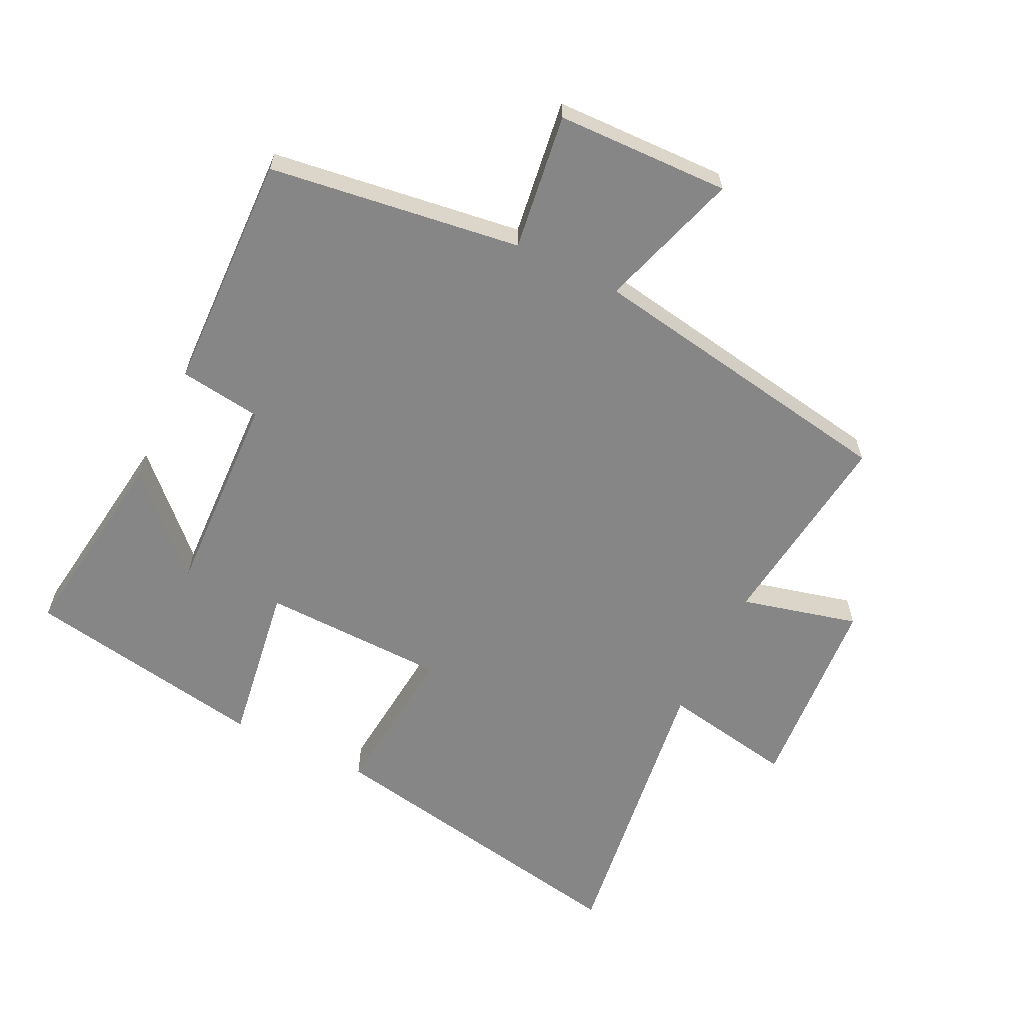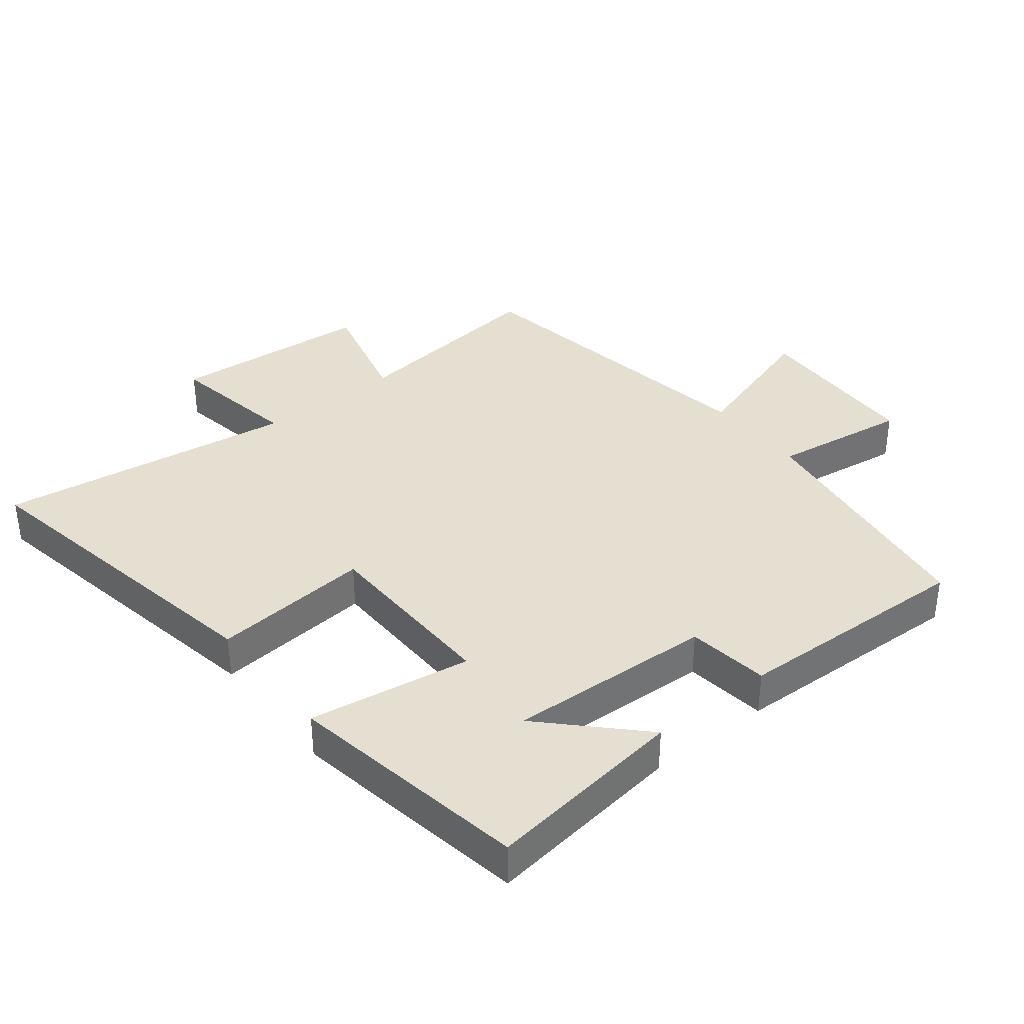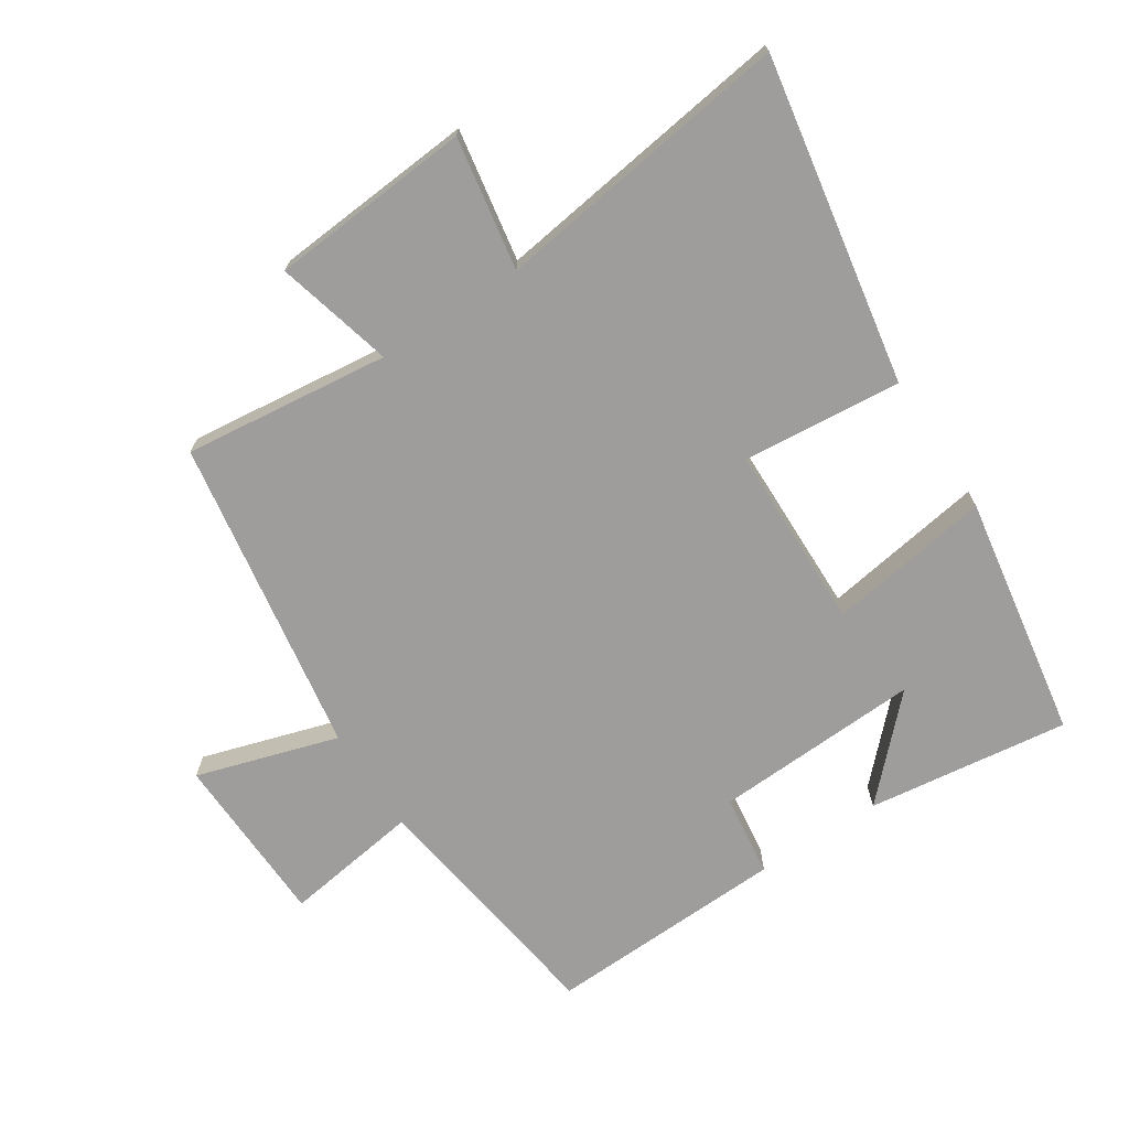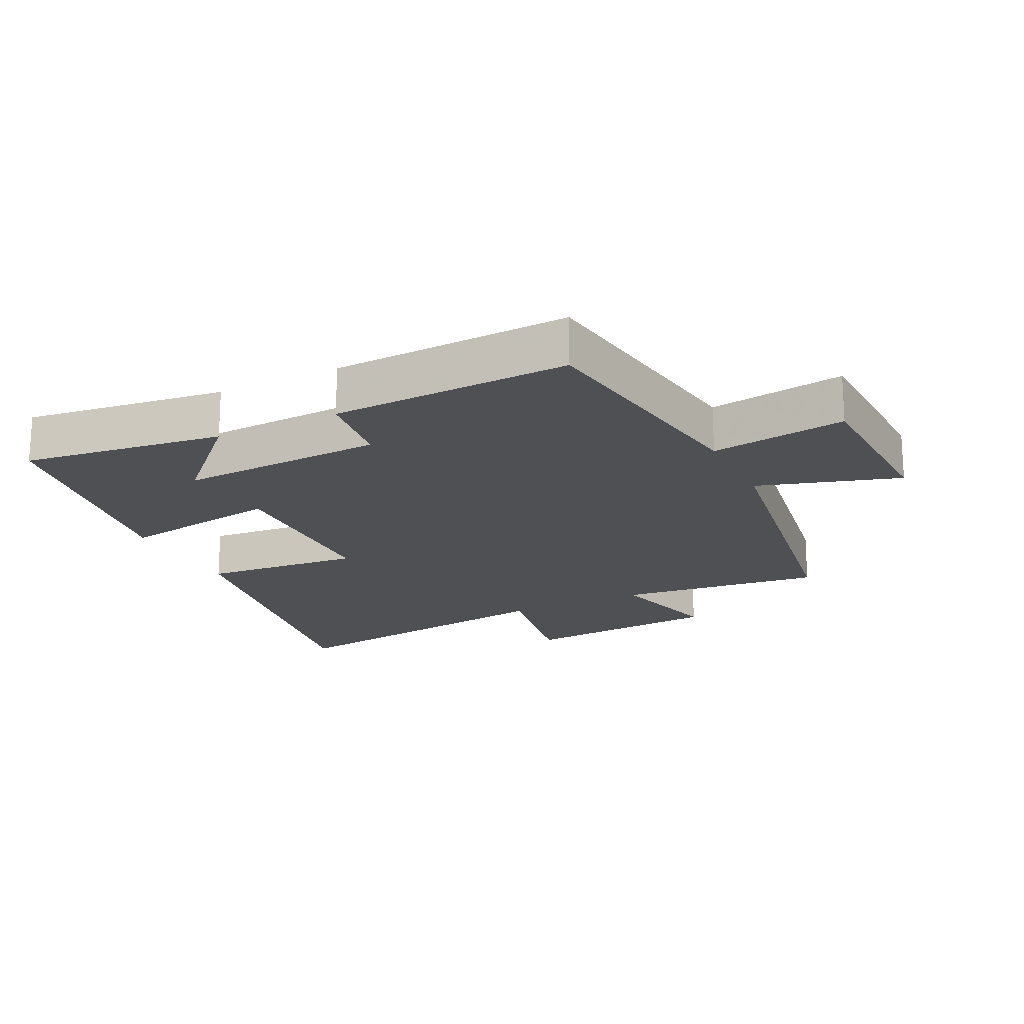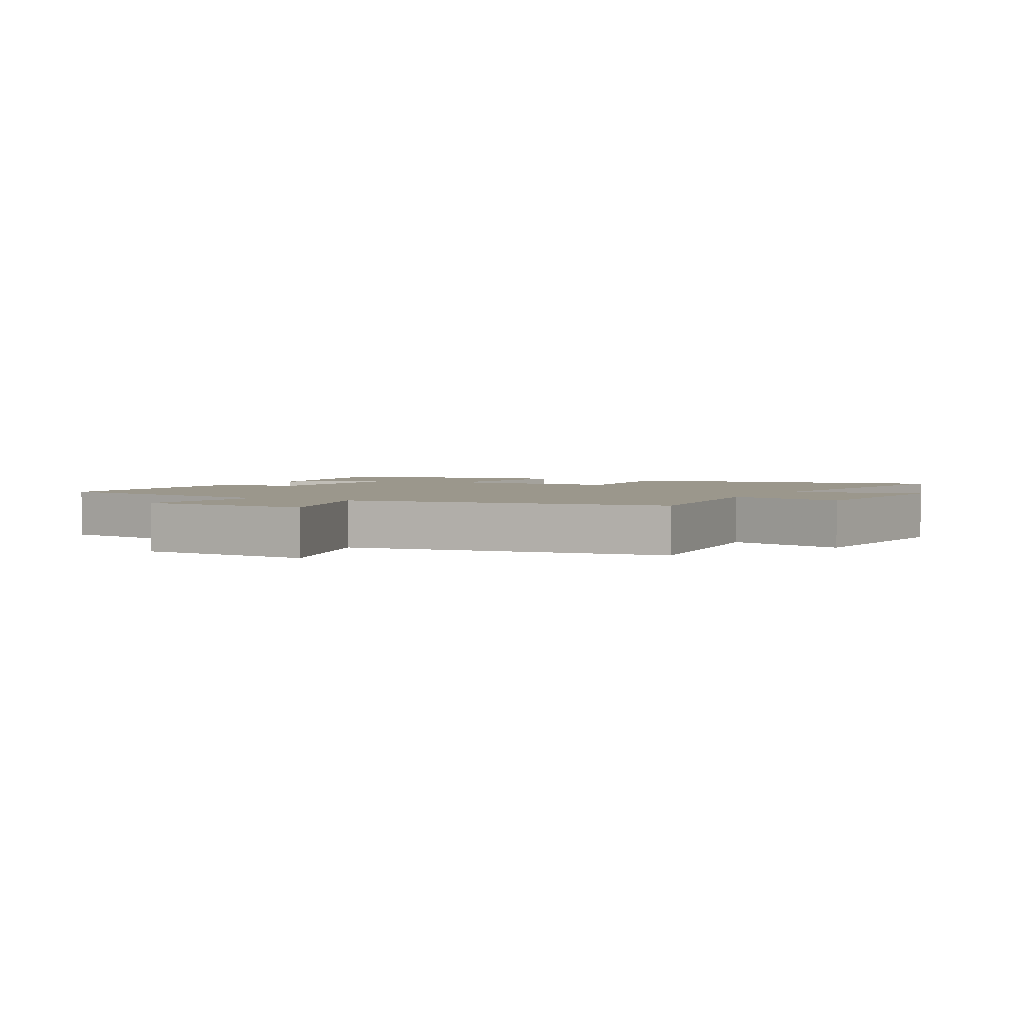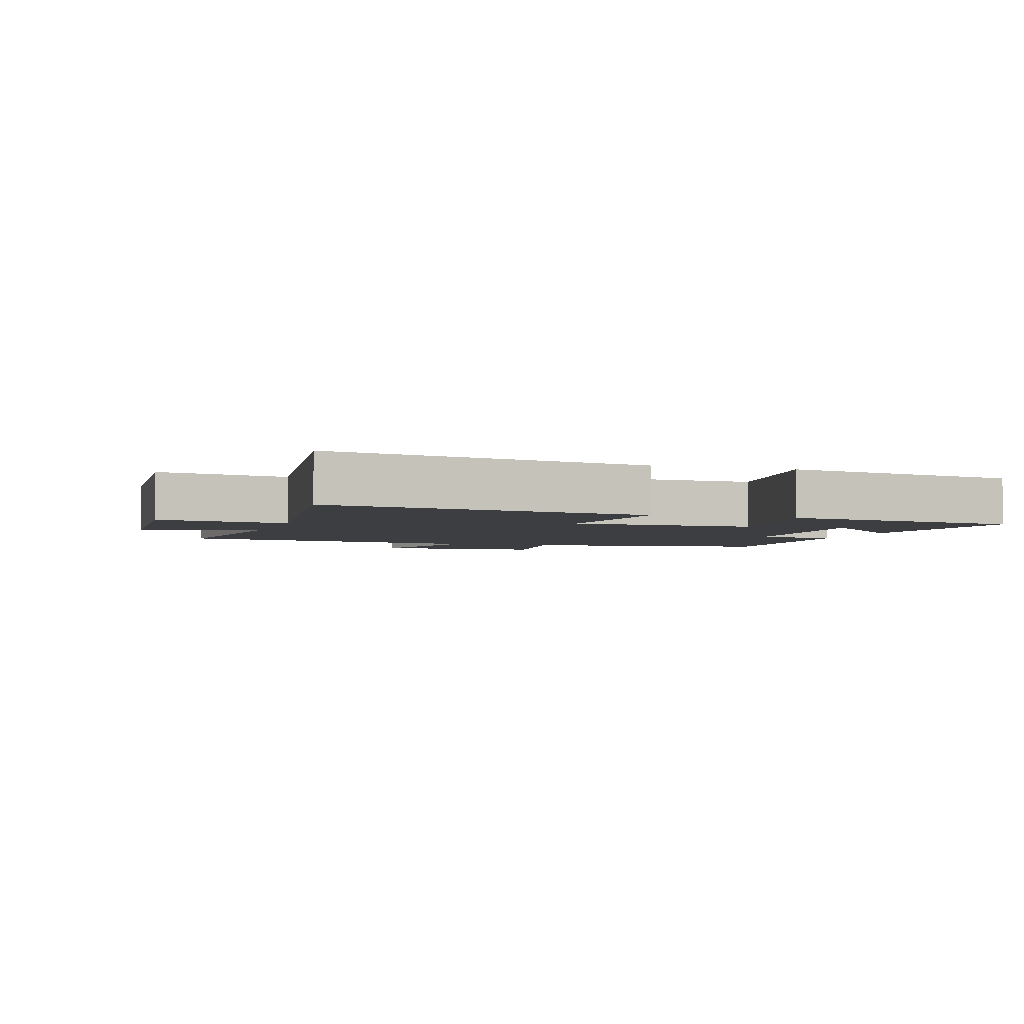
<metadata>
{"format":"obj","ext":"obj","renderer":"f3d","projection":"perspective","resolution":1024,"background":"white","views":[{"elev":-62.1,"azim":153.8,"up":"+Y"},{"elev":36.8,"azim":51.7,"up":"+Y"},{"elev":-70.6,"azim":-56.7,"up":"+Y"},{"elev":-19.1,"azim":116.4,"up":"+Y"},{"elev":2.8,"azim":-150.6,"up":"+Y"},{"elev":-3.3,"azim":-18.0,"up":"+Y"}]}
</metadata>
<code>
v -0.538 0.07 -0.419
v -0.5 0.07 -0.101
v -0.681 0.07 -0.147
v -0.705 0.07 0.165
v -0.5 0.07 0.129
v -0.564 0.07 0.591
v -0.059 0.07 0.5
v -0.082 0.07 0.254
v 0.204 0.07 0.248
v 0.165 0.07 0.5
v 0.542 0.07 0.436
v 0.5 0.07 0.124
v 0.359 0.07 0.263
v 0.373 0.07 -0.057
v 0.5 0.07 -0.074
v 0.513 0.07 -0.445
v 0.123 0.07 -0.5
v 0.153 0.07 -0.711
v -0.115 0.07 -0.719
v -0.047 0.07 -0.5
v -0.538 0 -0.419
v -0.5 0 -0.101
v -0.681 0 -0.147
v -0.705 0 0.165
v -0.5 0 0.129
v -0.564 0 0.591
v -0.059 0 0.5
v -0.082 0 0.254
v 0.204 0 0.248
v 0.165 0 0.5
v 0.542 0 0.436
v 0.5 0 0.124
v 0.359 0 0.263
v 0.373 0 -0.057
v 0.5 0 -0.074
v 0.513 0 -0.445
v 0.123 0 -0.5
v 0.153 0 -0.711
v -0.115 0 -0.719
v -0.047 0 -0.5
f 17 18 19 20
f 20 1 2
f 17 20 2
f 16 17 2
f 15 16 2
f 14 15 2
f 13 14 2
f 10 11 12 13
f 9 10 13
f 9 13 2 3
f 8 9 3
f 5 6 7 8
f 5 8 3
f 3 4 5
f 40 39 38 37
f 22 21 40
f 22 40 37
f 22 37 36
f 22 36 35
f 22 35 34
f 22 34 33
f 33 32 31 30
f 33 30 29
f 23 22 33 29
f 23 29 28
f 28 27 26 25
f 23 28 25
f 25 24 23
f 1 21 22 2
f 2 22 23 3
f 3 23 24 4
f 4 24 25 5
f 5 25 26 6
f 6 26 27 7
f 7 27 28 8
f 8 28 29 9
f 9 29 30 10
f 10 30 31 11
f 11 31 32 12
f 12 32 33 13
f 13 33 34 14
f 14 34 35 15
f 15 35 36 16
f 16 36 37 17
f 17 37 38 18
f 18 38 39 19
f 19 39 40 20
f 20 40 21 1

</code>
